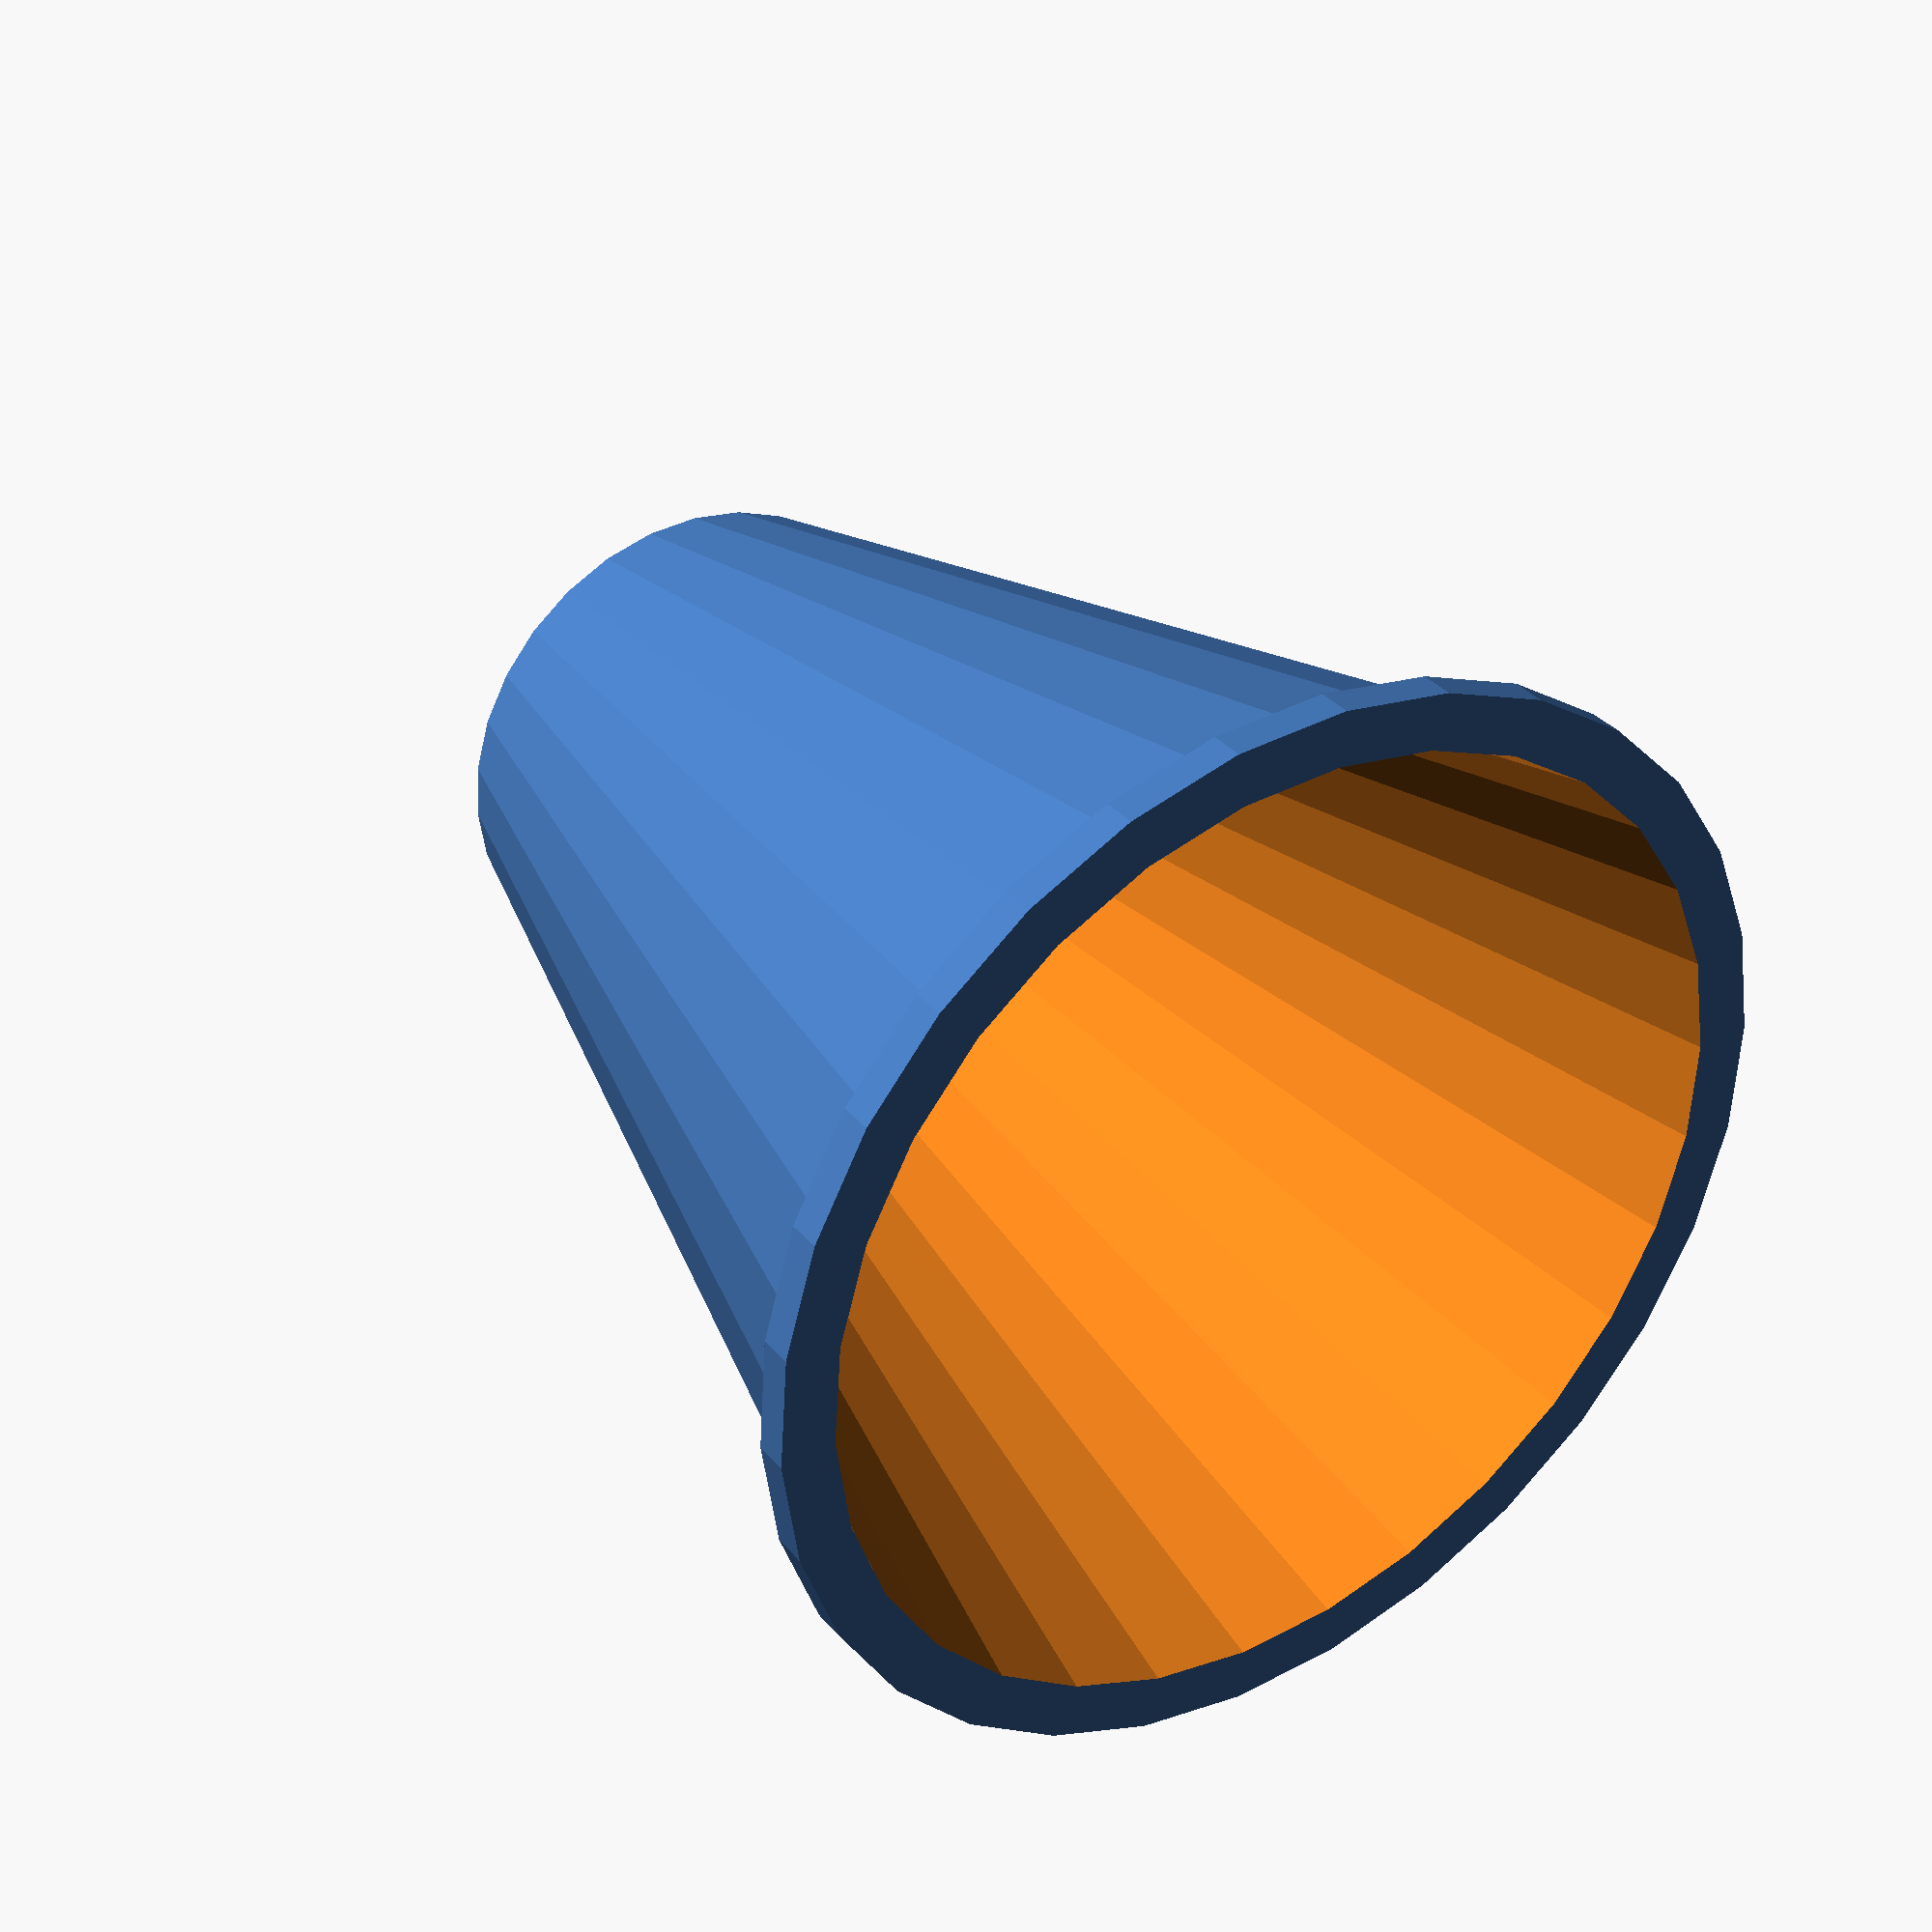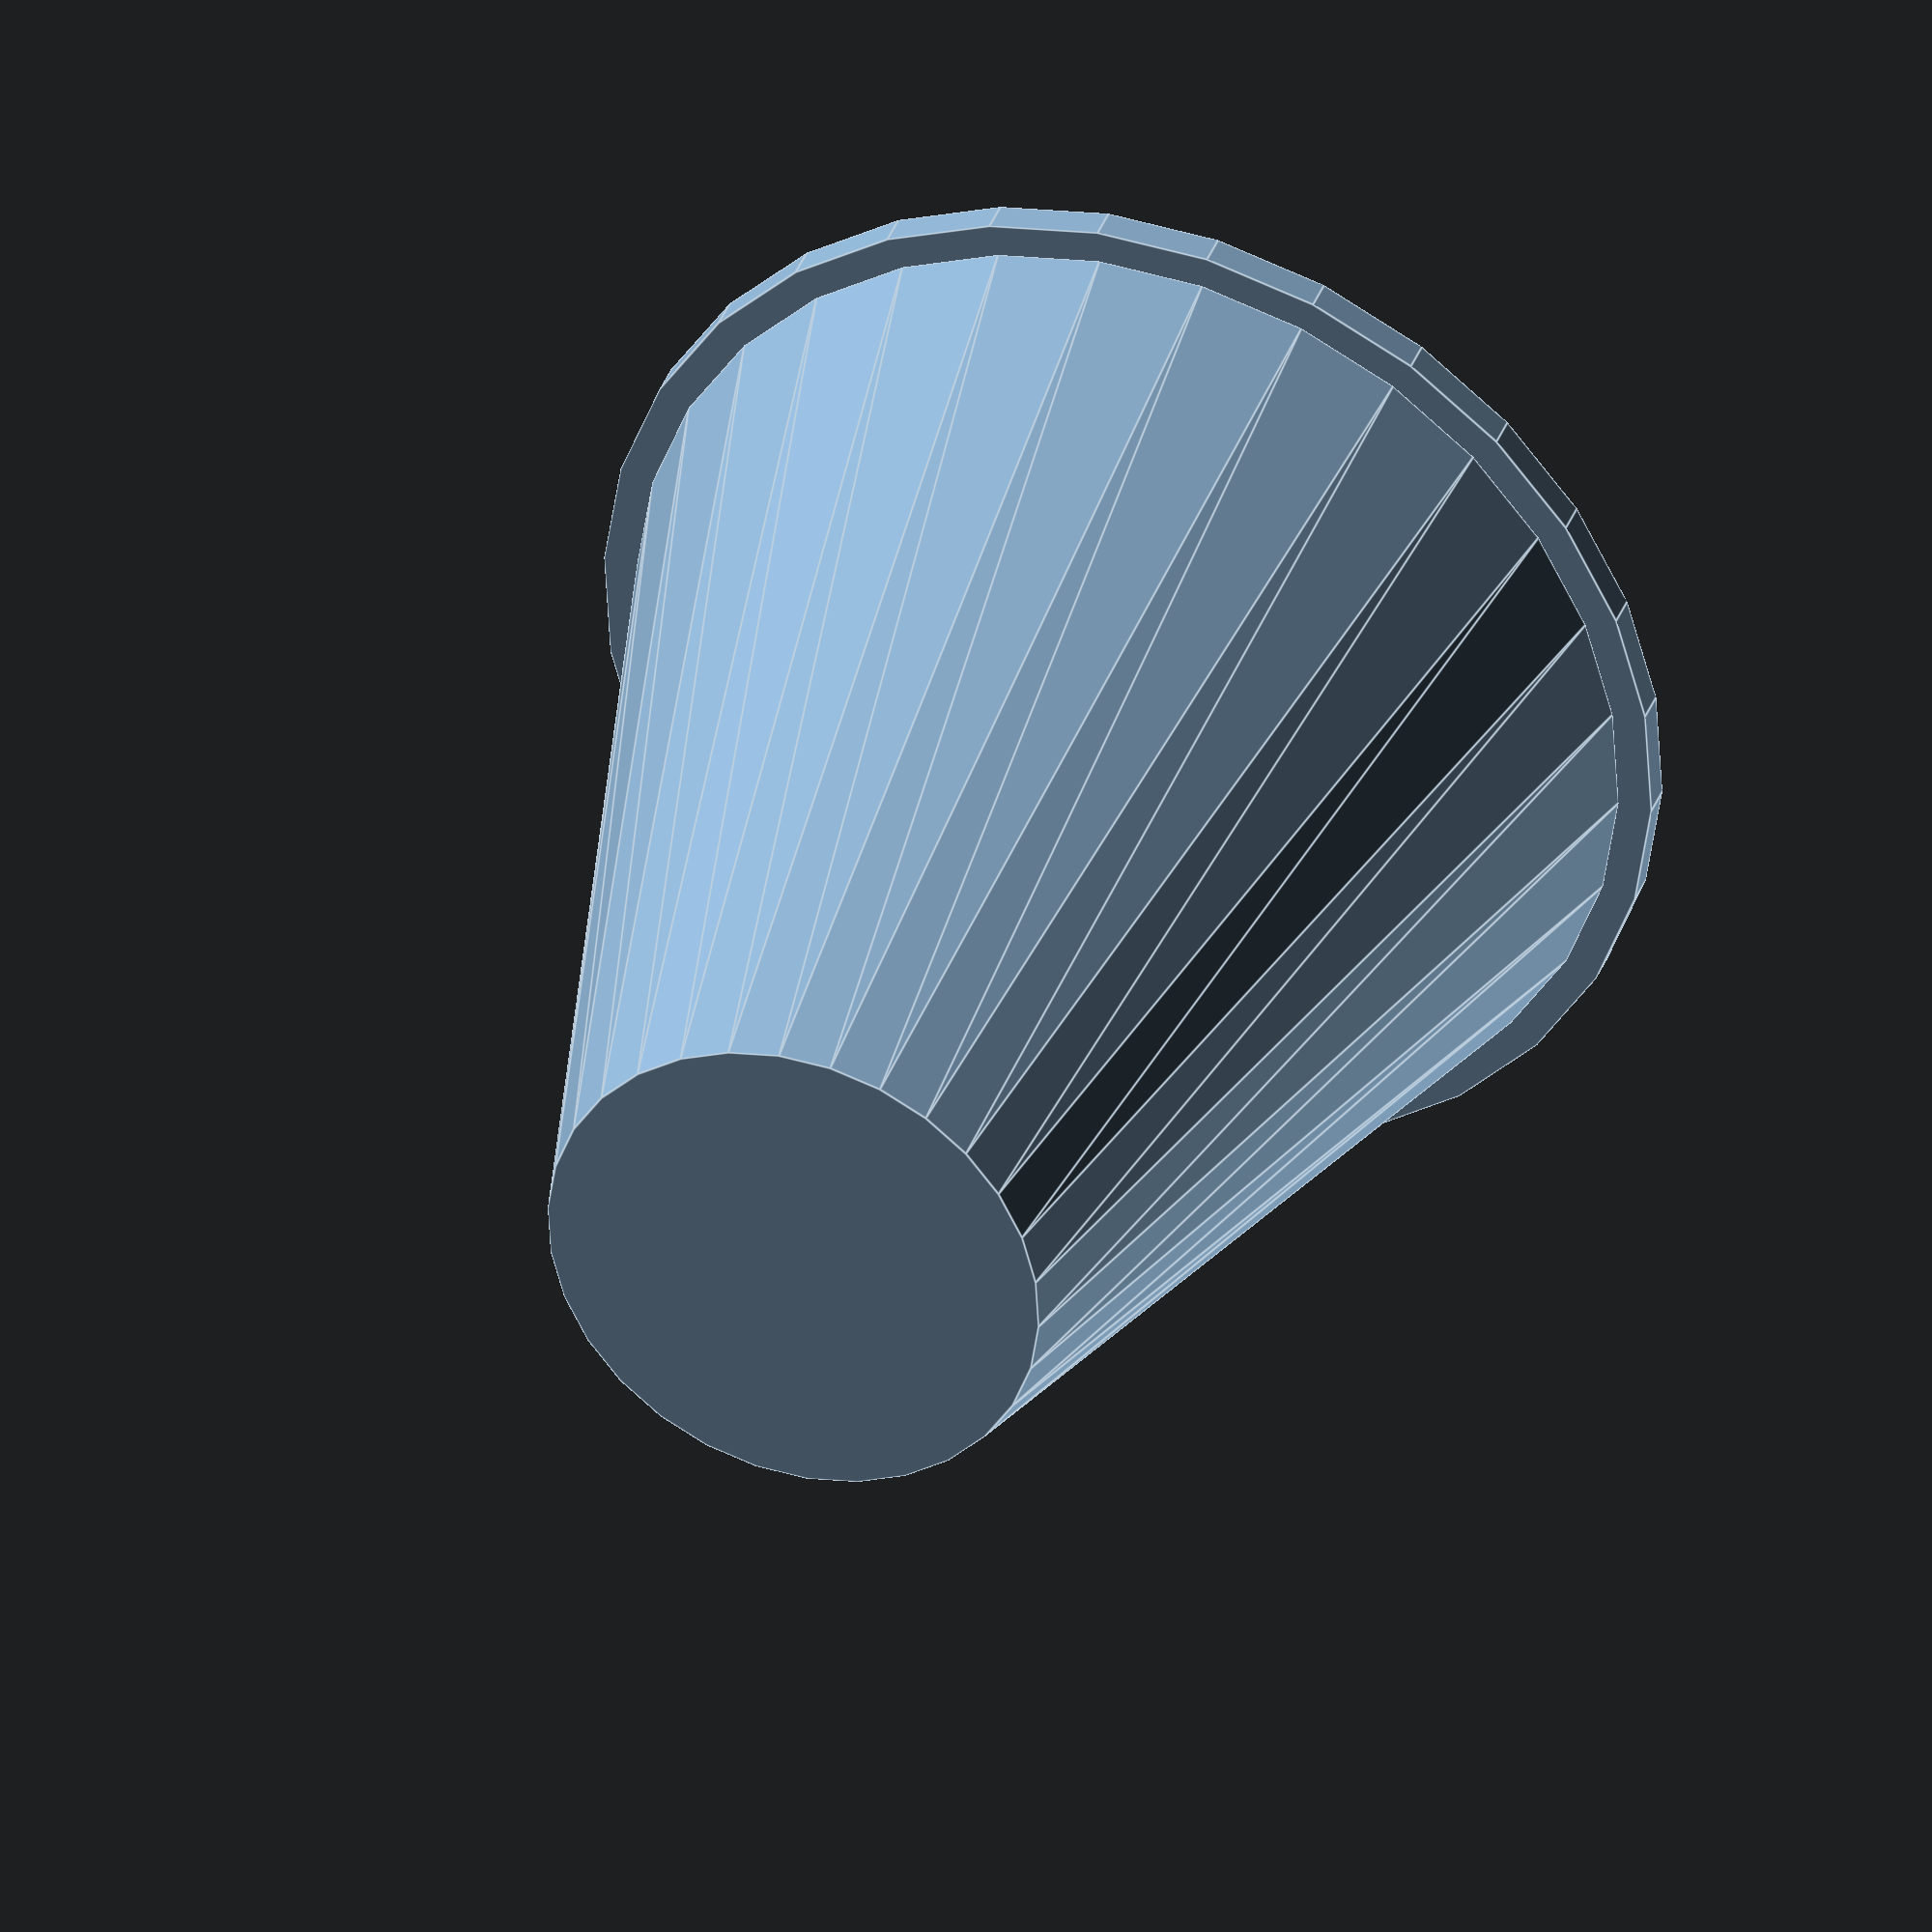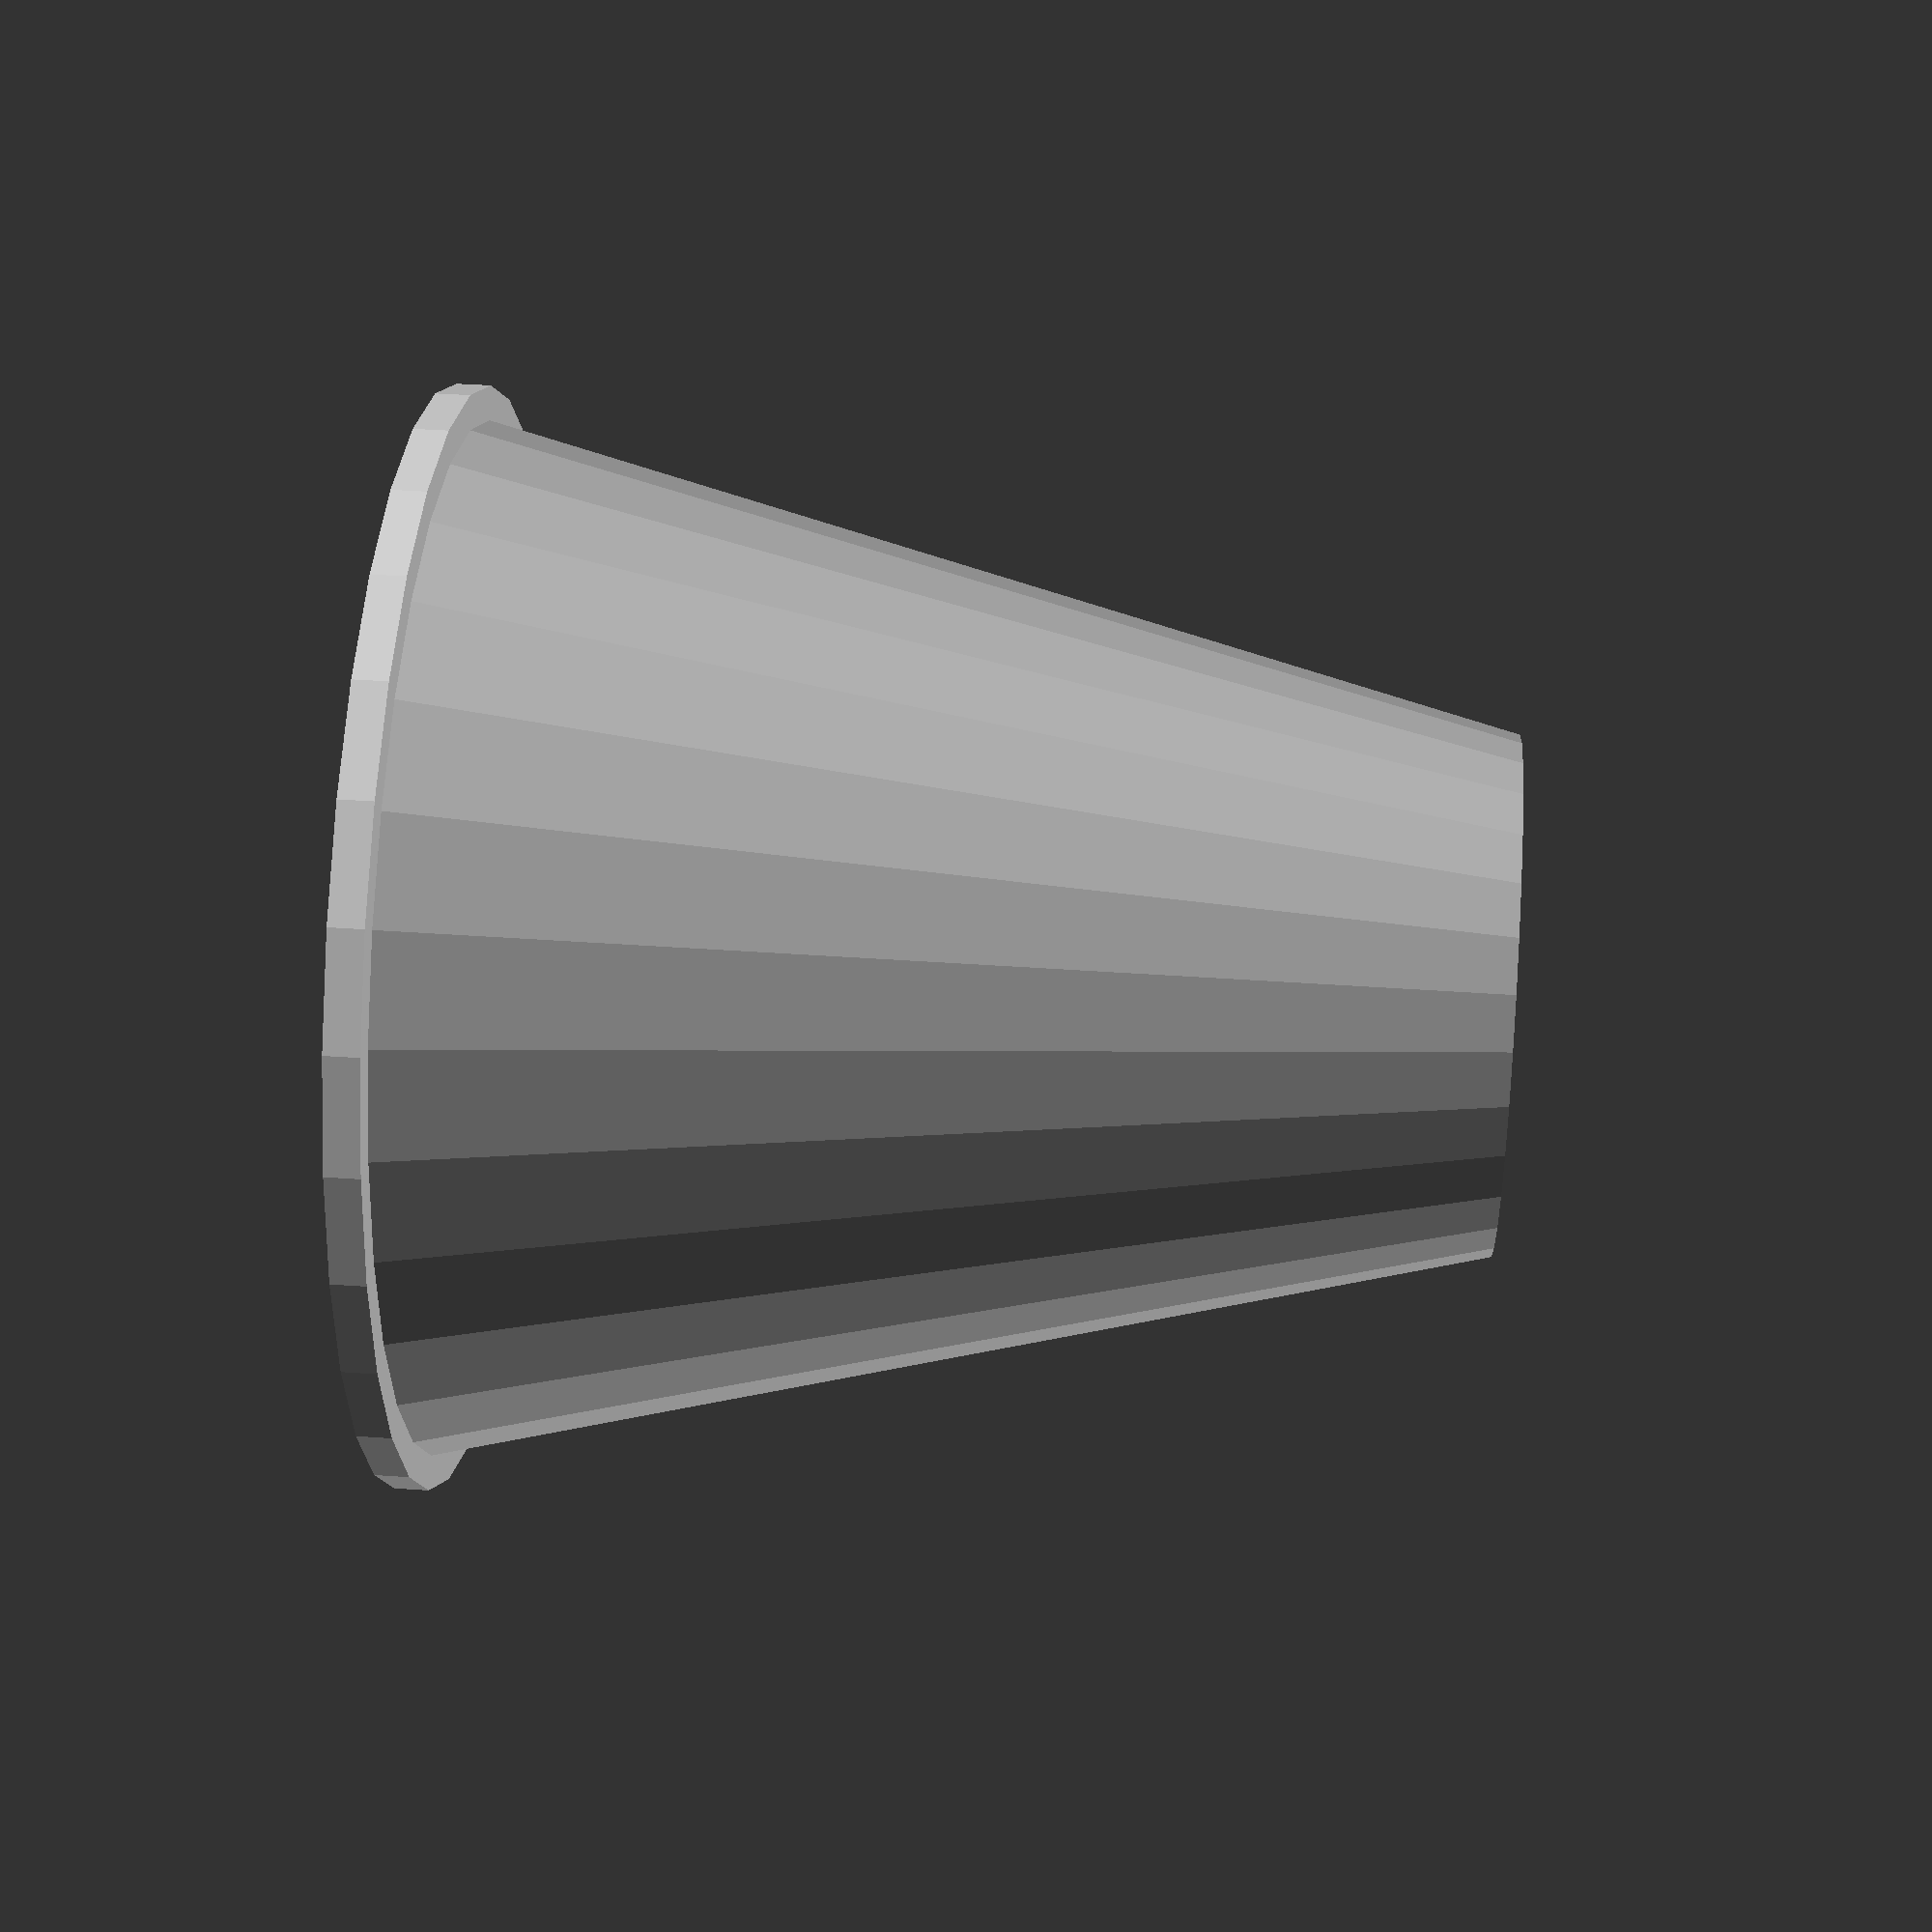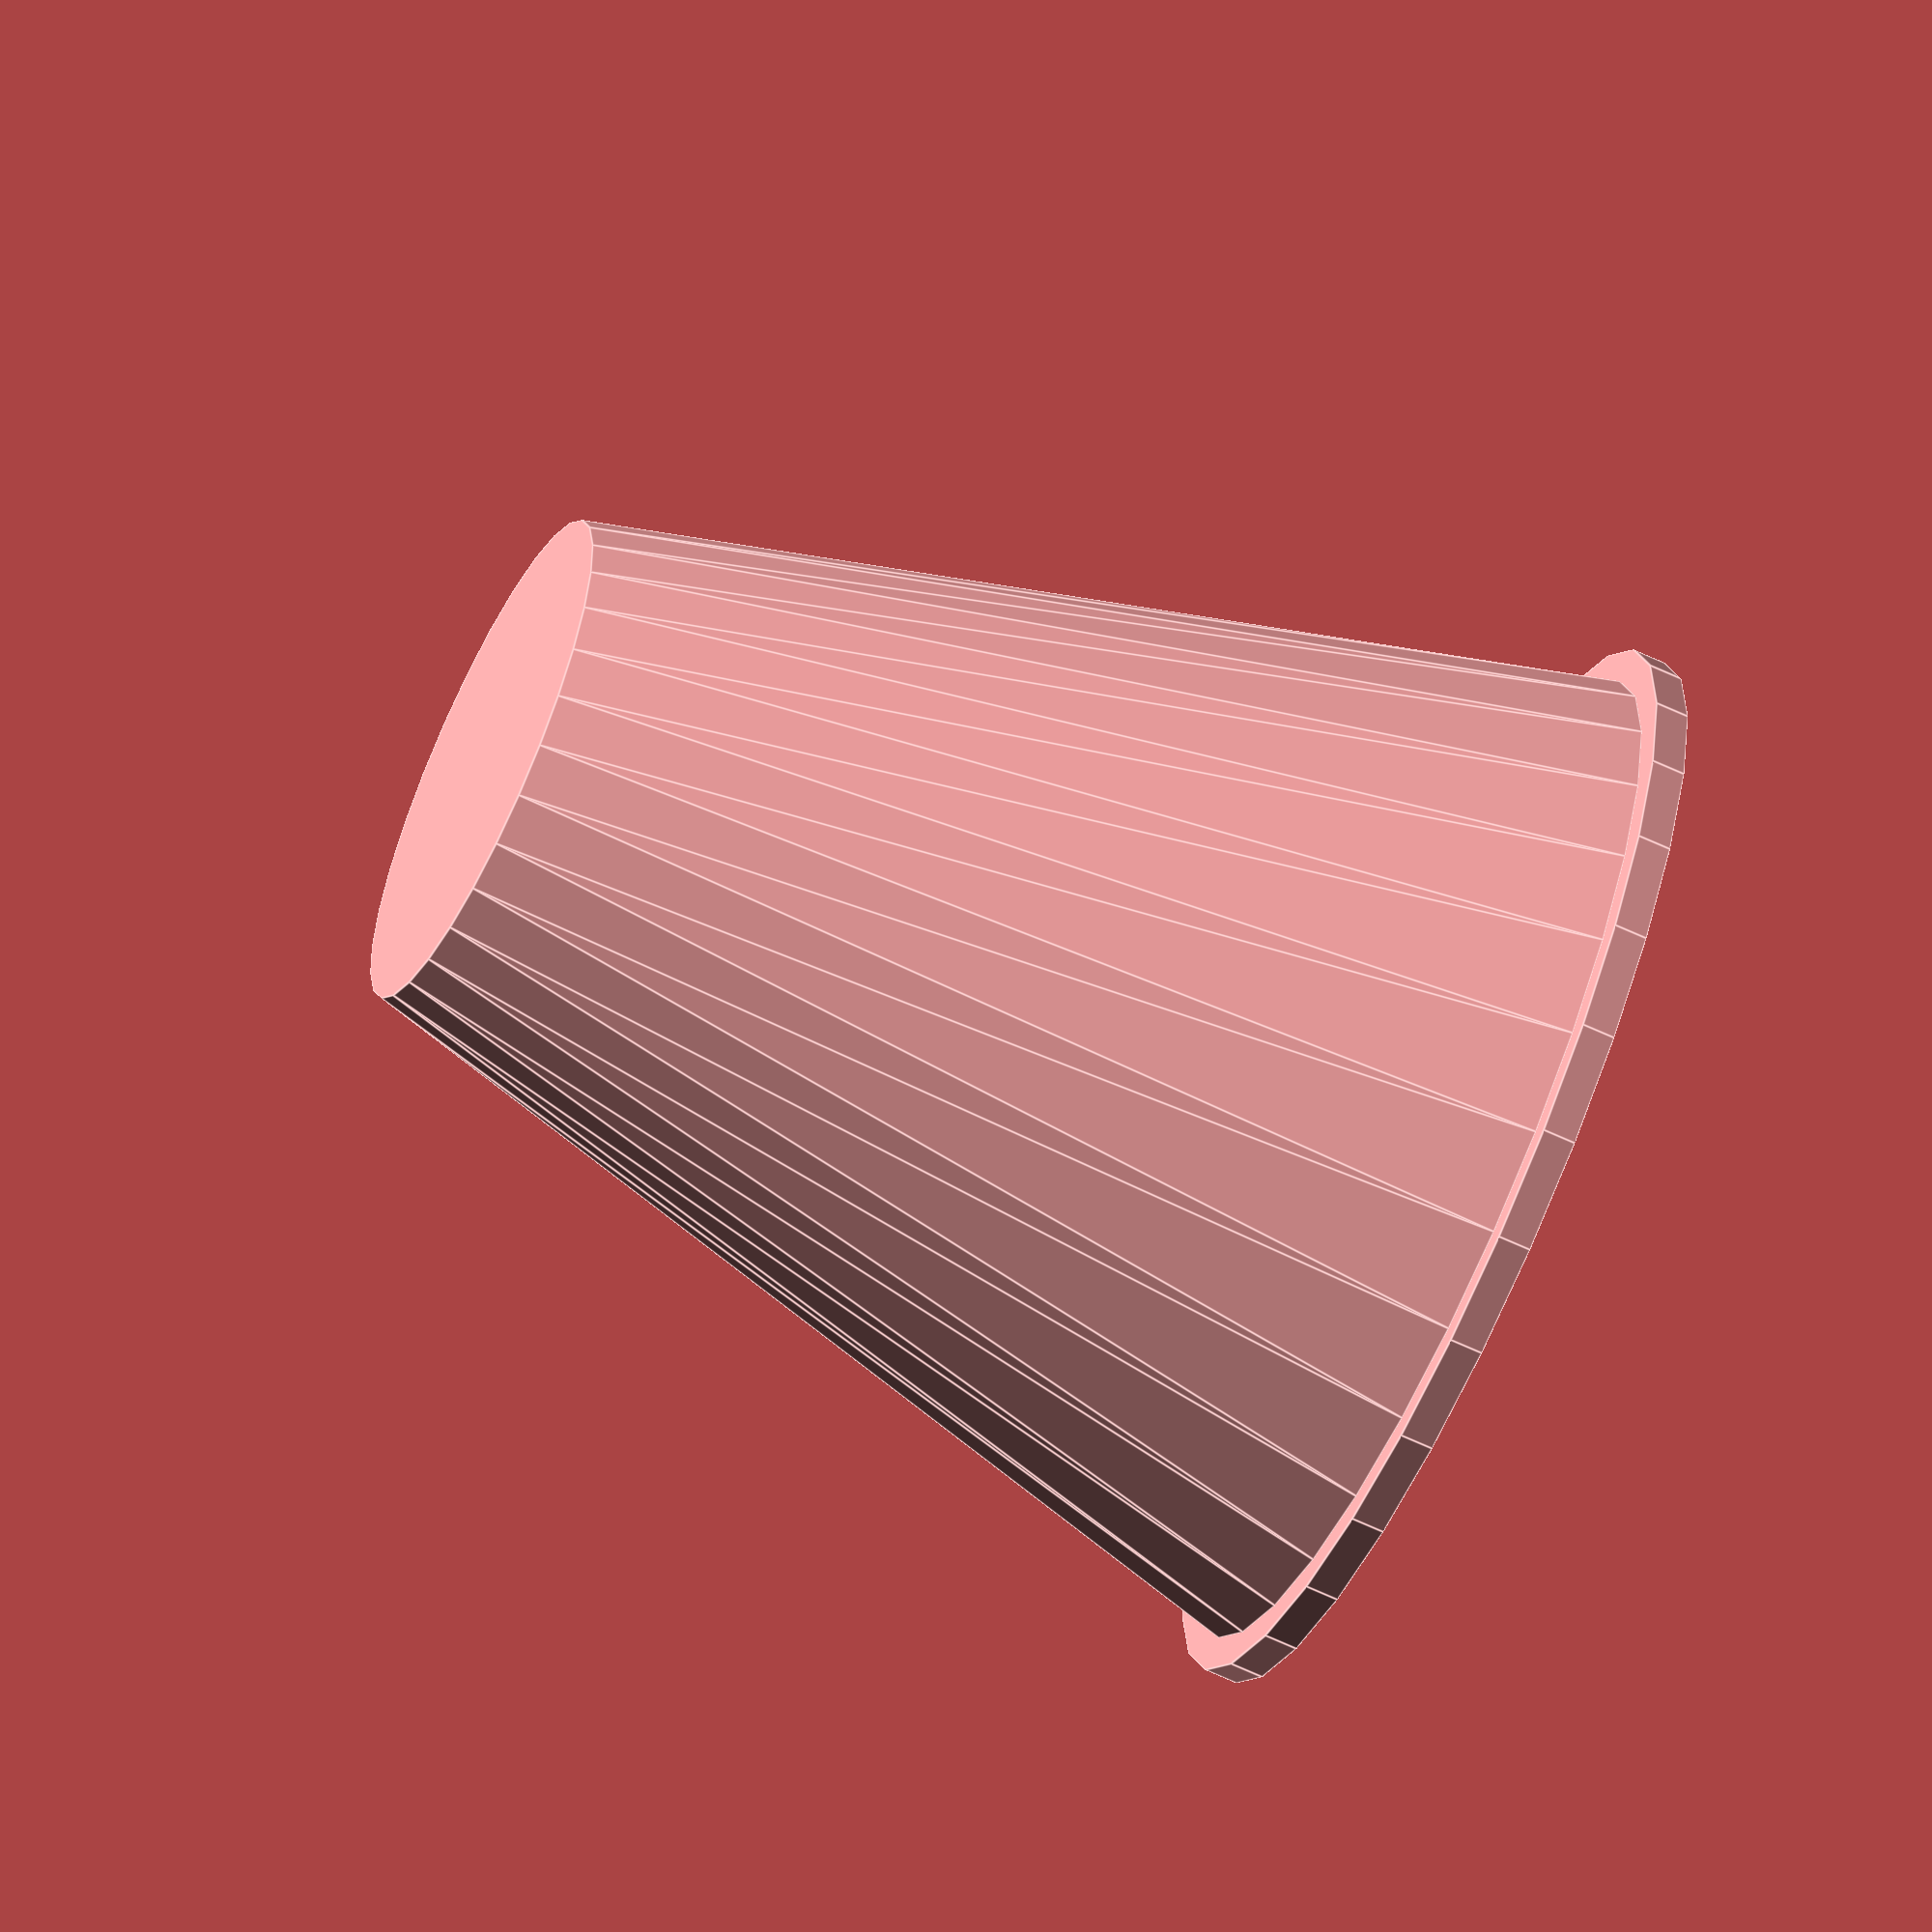
<openscad>
module pahar_plastic(inaltime_pahar, raza_baza_pahar, raza_sus_pahar, raza_buza, inaltime_buza, grosime_perete)
{
   difference(){
    union(){
    cylinder(h = inaltime_pahar, r1 = raza_baza_pahar, r2 = raza_sus_pahar);
    translate([0, 0, inaltime_pahar]) cylinder(h = inaltime_buza, r = raza_buza); 
    } 
    translate([0, 0, grosime_perete]) cylinder(h = inaltime_pahar + inaltime_buza, r1 = raza_baza_pahar - grosime_perete, r2 = raza_sus_pahar - grosime_perete);
        
    }  
}

pahar_plastic(60, 15, 30, 32, 2, 1);
</openscad>
<views>
elev=146.0 azim=69.8 roll=213.8 proj=p view=wireframe
elev=143.6 azim=9.3 roll=341.2 proj=o view=edges
elev=320.6 azim=344.2 roll=95.0 proj=p view=solid
elev=244.1 azim=193.6 roll=295.4 proj=o view=edges
</views>
